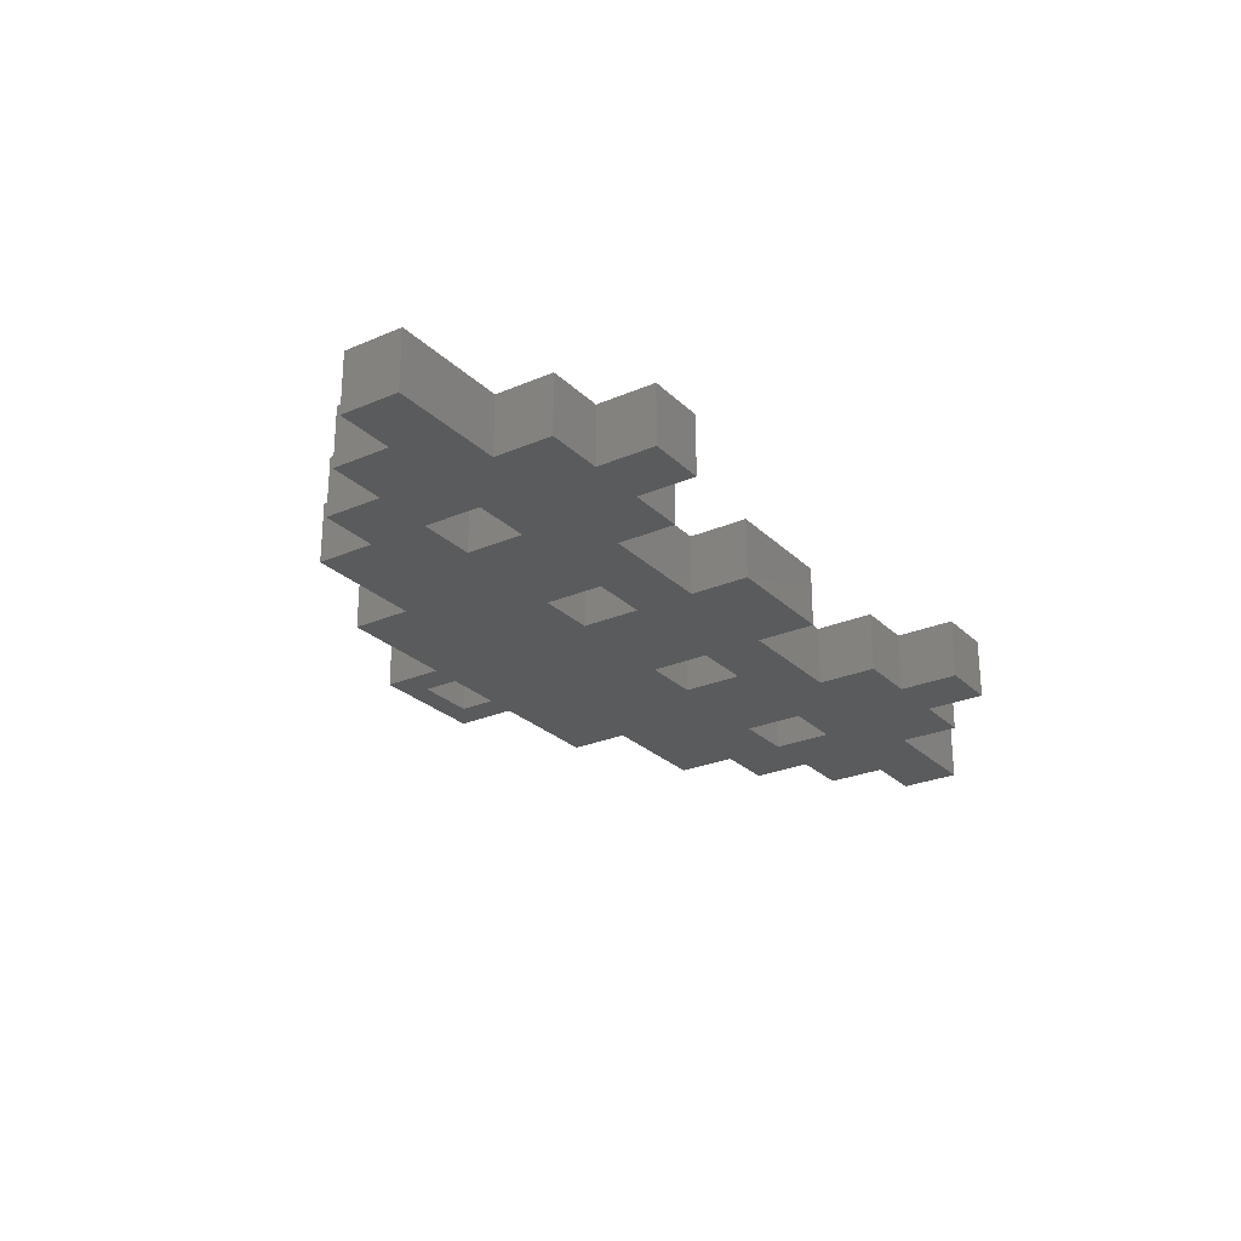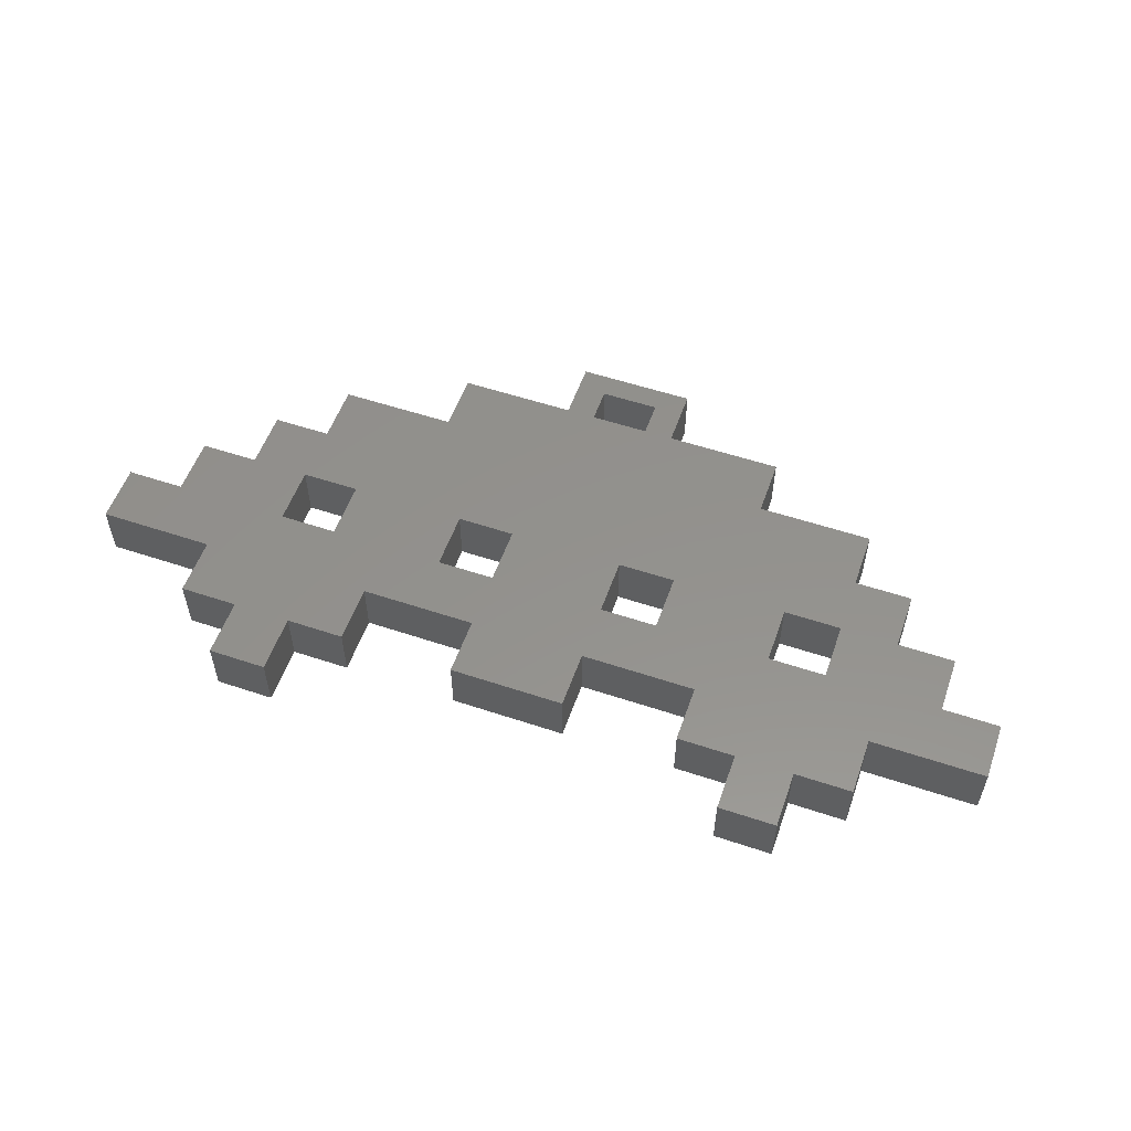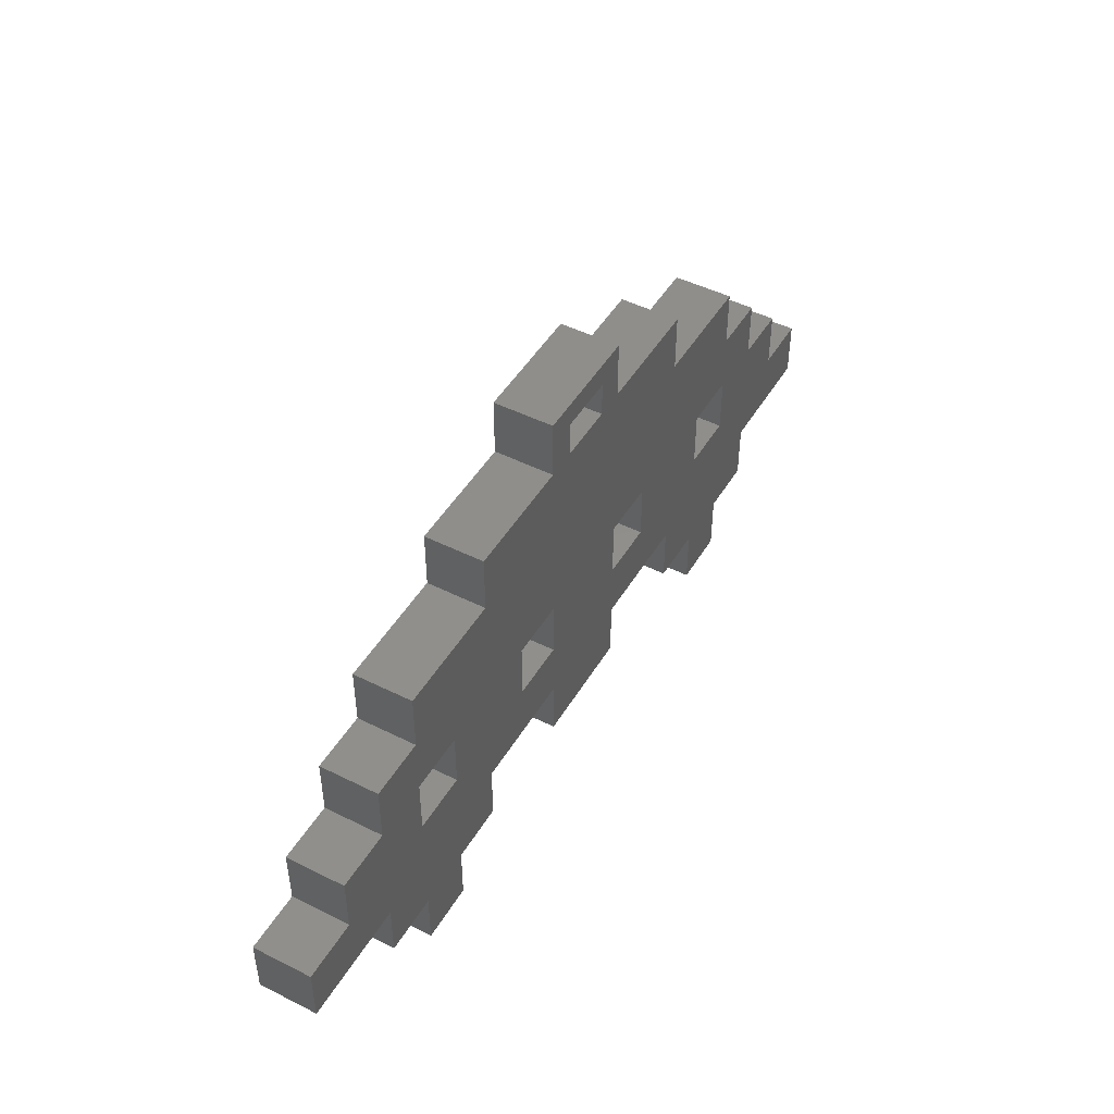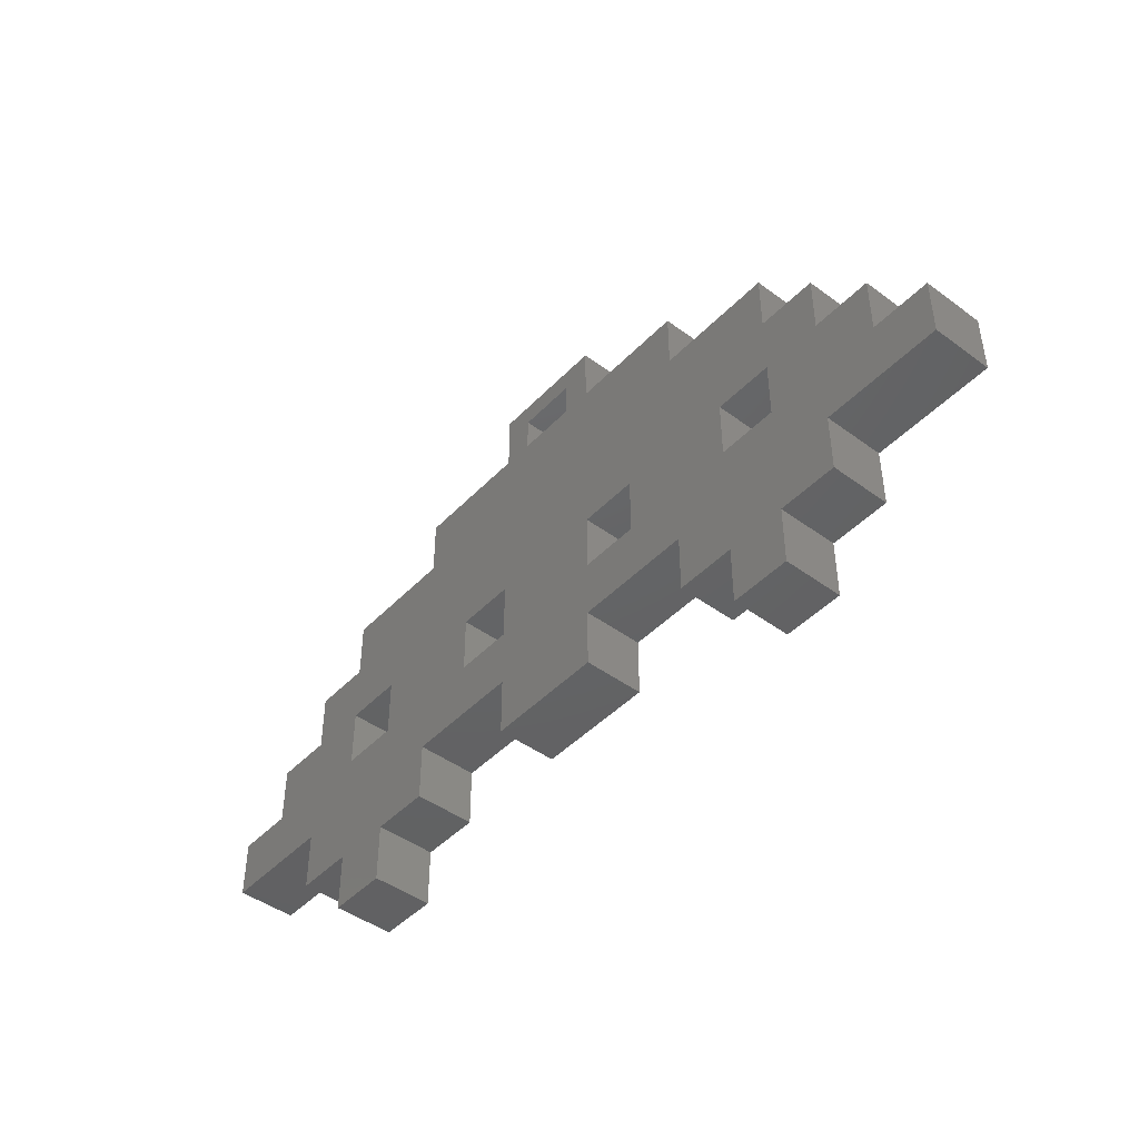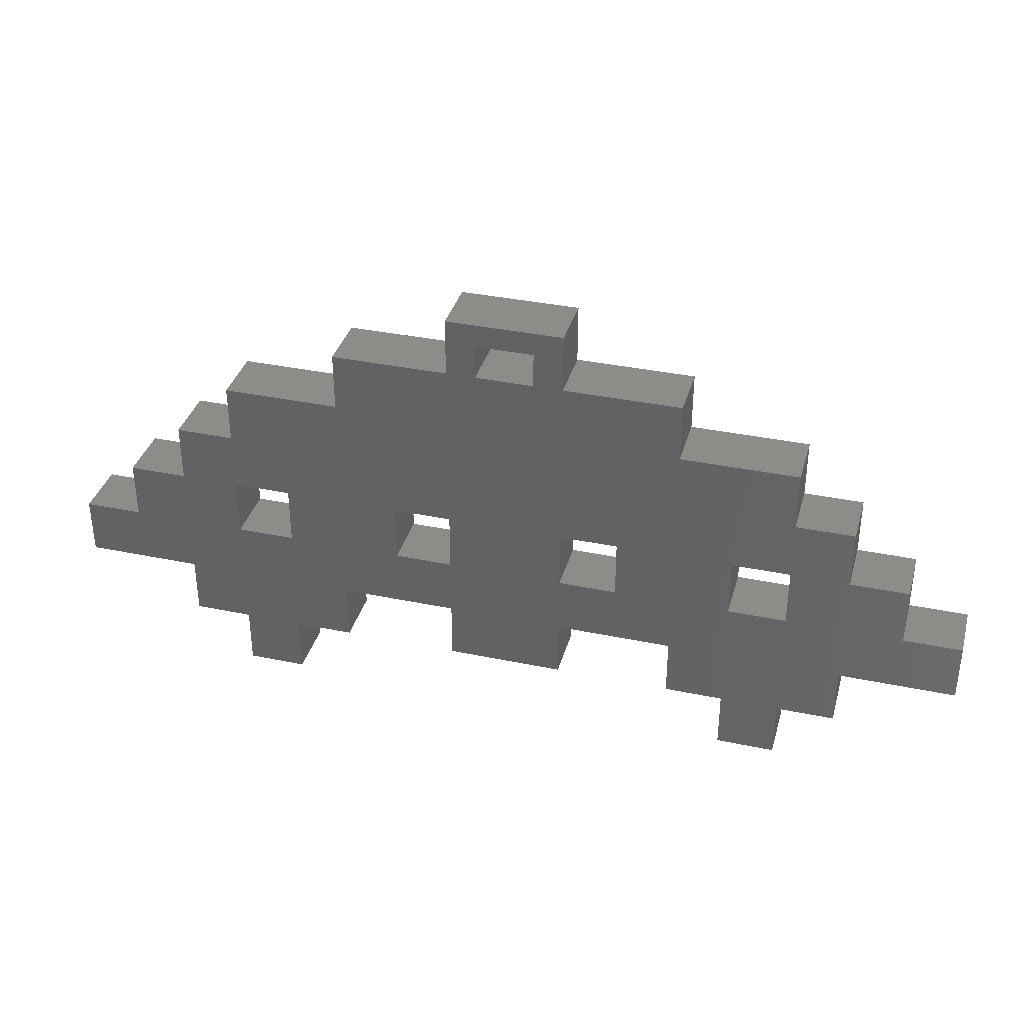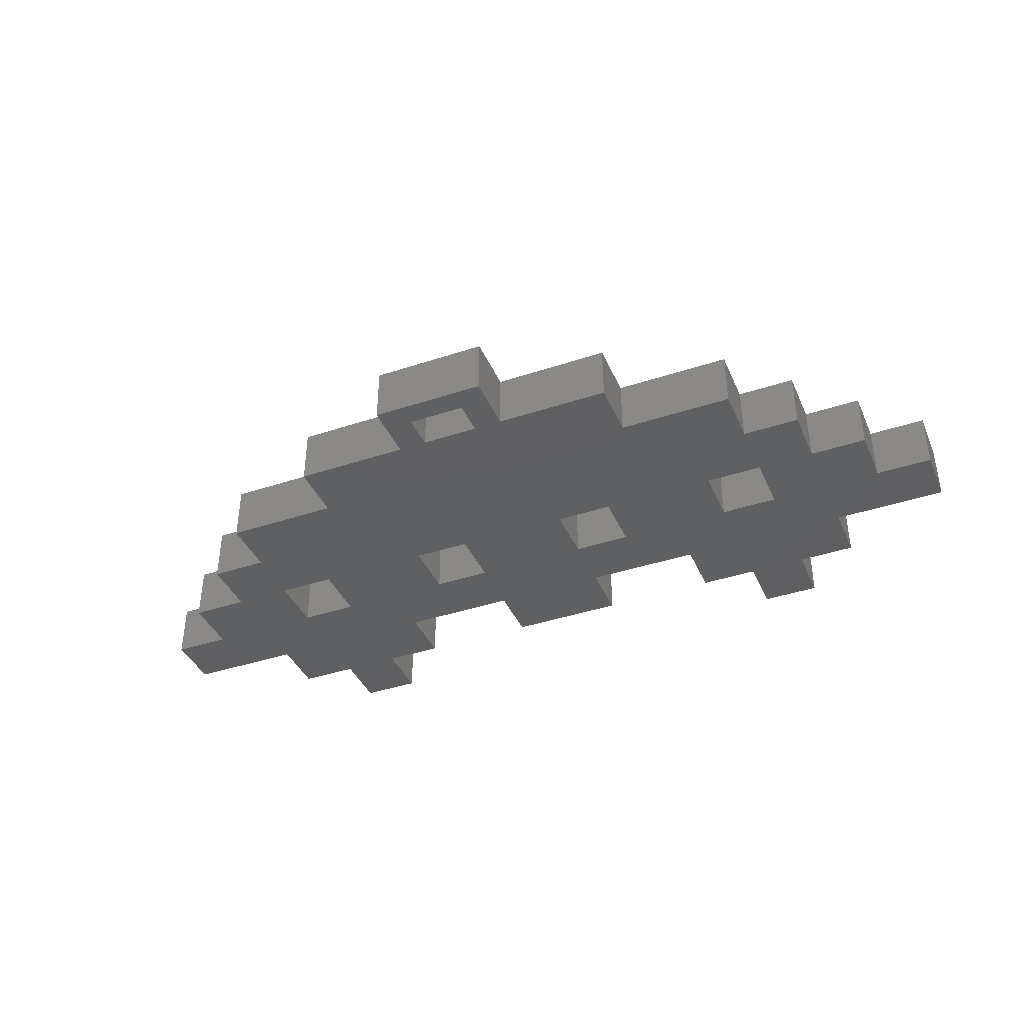
<metadata>
{"format":"stl","ext":"stl","renderer":"f3d","projection":"perspective","resolution":1024,"background":"white","views":[{"elev":-26.0,"azim":-55.7,"up":"+Z"},{"elev":55.1,"azim":19.4,"up":"+Z"},{"elev":47.3,"azim":119.5,"up":"+Y"},{"elev":-45.2,"azim":49.6,"up":"+Y"},{"elev":36.0,"azim":-164.7,"up":"+Y"},{"elev":-39.9,"azim":-157.7,"up":"+Z"}]}
</metadata>
<code>
# stl→obj: 128 verts, 272 faces
v 9.525 -4.762 4.763
v 9.525 -4.762 0
v 4.763 -4.762 4.763
v 4.763 -4.762 0
v 4.763 1.49e-06 4.763
v 4.763 1.49e-06 0
v 9.525 1.49e-06 4.763
v 9.525 1.49e-06 0
v -4.762 1.49e-06 4.763
v -4.762 1.49e-06 0
v -4.762 -4.762 4.763
v -4.762 -4.762 0
v -9.525 -4.762 4.763
v -9.525 -4.762 0
v -9.525 1.49e-06 4.763
v -9.525 1.49e-06 0
v 19.05 1.49e-06 4.763
v 19.05 1.49e-06 0
v 23.81 1.49e-06 4.763
v 23.81 1.49e-06 0
v 23.81 -4.762 4.763
v 23.81 -4.762 0
v 19.05 -4.762 4.763
v 19.05 -4.762 0
v -19.05 1.49e-06 4.763
v -19.05 1.49e-06 0
v -19.05 -4.762 4.763
v -19.05 -4.762 0
v -23.81 -4.762 4.763
v -23.81 -4.762 0
v -23.81 1.49e-06 4.763
v -23.81 1.49e-06 0
v -2.381 14.29 4.763
v -2.381 14.29 0
v -2.381 17.14 4.763
v -2.381 17.14 0
v 2.381 17.14 4.763
v 2.381 17.14 0
v 2.381 14.29 4.763
v 2.381 14.29 0
v 4.763 14.29 0
v 4.763 14.29 4.763
v 14.29 14.29 0
v 14.29 14.29 4.763
v -4.762 14.29 4.763
v -4.762 14.29 0
v -14.29 14.29 4.763
v -14.29 14.29 0
v 14.29 9.525 4.763
v 14.29 9.525 0
v 23.81 9.525 4.763
v 23.81 9.525 0
v 23.81 4.763 4.763
v 23.81 4.763 0
v 28.57 4.763 4.763
v 28.57 4.763 0
v 28.57 1.49e-06 4.763
v 28.57 1.49e-06 0
v 33.34 1.49e-06 4.763
v 33.34 1.49e-06 0
v 33.34 -4.762 4.763
v 33.34 -4.762 0
v 38.1 -4.762 4.763
v 38.1 -4.762 0
v 38.1 -9.525 4.763
v 38.1 -9.525 0
v 28.57 -9.525 4.763
v 28.57 -9.525 0
v 28.57 -14.29 4.763
v 28.57 -14.29 0
v 23.81 -14.29 4.763
v 23.81 -14.29 0
v 23.81 -19.05 4.763
v 23.81 -19.05 0
v 19.05 -19.05 4.763
v 19.05 -19.05 0
v 19.05 -14.29 4.763
v 19.05 -14.29 0
v 14.29 -14.29 4.763
v 14.29 -14.29 0
v 14.29 -9.525 4.763
v 14.29 -9.525 0
v 4.763 -9.525 4.763
v 4.763 -9.525 0
v 4.763 -14.29 4.763
v 4.763 -14.29 0
v -4.762 -14.29 4.763
v -4.762 -14.29 0
v -4.762 -9.525 4.763
v -4.762 -9.525 0
v -14.29 -9.525 4.763
v -14.29 -9.525 0
v -14.29 -14.29 4.763
v -14.29 -14.29 0
v -19.05 -14.29 4.763
v -19.05 -14.29 0
v -19.05 -19.05 4.763
v -19.05 -19.05 0
v -23.81 -19.05 4.763
v -23.81 -19.05 0
v -23.81 -14.29 4.763
v -23.81 -14.29 0
v -28.57 -14.29 4.763
v -28.57 -14.29 0
v -28.57 -9.525 4.763
v -28.57 -9.525 0
v -38.1 -9.525 4.763
v -38.1 -9.525 0
v -38.1 -4.762 4.763
v -38.1 -4.762 0
v -33.34 -4.762 4.763
v -33.34 -4.762 0
v -33.34 1.49e-06 4.763
v -33.34 1.49e-06 0
v -28.57 1.49e-06 4.763
v -28.57 1.49e-06 0
v -28.57 4.763 4.763
v -28.57 4.763 0
v -23.81 4.763 4.763
v -23.81 4.763 0
v -23.81 9.525 4.763
v -23.81 9.525 0
v -14.29 9.525 4.763
v -14.29 9.525 0
v -4.762 19.05 4.763
v -4.762 19.05 0
v 4.763 19.05 4.763
v 4.763 19.05 0
f 1 2 3
f 3 2 4
f 3 4 5
f 5 4 6
f 5 6 7
f 7 6 8
f 7 8 1
f 1 8 2
f 9 10 11
f 11 10 12
f 11 12 13
f 13 12 14
f 13 14 15
f 15 14 16
f 15 16 9
f 9 16 10
f 17 18 19
f 19 18 20
f 19 20 21
f 21 20 22
f 21 22 23
f 23 22 24
f 23 24 17
f 17 24 18
f 25 26 27
f 27 26 28
f 27 28 29
f 29 28 30
f 29 30 31
f 31 30 32
f 31 32 25
f 25 32 26
f 33 34 35
f 35 34 36
f 35 36 37
f 37 36 38
f 37 38 39
f 39 38 40
f 39 40 33
f 33 40 34
f 41 42 43
f 43 42 44
f 45 46 47
f 47 46 48
f 49 50 44
f 44 50 43
f 51 52 49
f 49 52 50
f 53 54 51
f 51 54 52
f 55 56 53
f 53 56 54
f 57 58 55
f 55 58 56
f 59 60 57
f 57 60 58
f 61 62 59
f 59 62 60
f 63 64 61
f 61 64 62
f 65 66 63
f 63 66 64
f 67 68 65
f 65 68 66
f 69 70 67
f 67 70 68
f 71 72 69
f 69 72 70
f 73 74 71
f 71 74 72
f 75 76 73
f 73 76 74
f 77 78 75
f 75 78 76
f 79 80 77
f 77 80 78
f 81 82 79
f 79 82 80
f 83 84 81
f 81 84 82
f 85 86 83
f 83 86 84
f 87 88 85
f 85 88 86
f 89 90 87
f 87 90 88
f 91 92 89
f 89 92 90
f 93 94 91
f 91 94 92
f 95 96 93
f 93 96 94
f 97 98 95
f 95 98 96
f 99 100 97
f 97 100 98
f 101 102 99
f 99 102 100
f 103 104 101
f 101 104 102
f 105 106 103
f 103 106 104
f 107 108 105
f 105 108 106
f 109 110 107
f 107 110 108
f 111 112 109
f 109 112 110
f 113 114 111
f 111 114 112
f 115 116 113
f 113 116 114
f 117 118 115
f 115 118 116
f 119 120 117
f 117 120 118
f 121 122 119
f 119 122 120
f 123 124 121
f 121 124 122
f 47 48 123
f 123 48 124
f 125 126 45
f 45 126 46
f 127 128 125
f 125 128 126
f 42 41 127
f 127 41 128
f 2 84 4
f 2 82 84
f 2 24 82
f 2 18 24
f 2 8 18
f 18 8 50
f 54 50 52
f 54 18 50
f 54 20 18
f 54 56 20
f 20 56 58
f 22 58 62
f 68 62 66
f 68 22 62
f 68 24 22
f 68 82 24
f 68 78 82
f 68 72 78
f 68 70 72
f 8 6 50
f 50 6 40
f 41 40 38
f 128 38 36
f 126 36 46
f 126 128 36
f 4 12 6
f 4 90 12
f 4 84 90
f 90 84 88
f 88 84 86
f 12 10 6
f 6 10 40
f 40 10 34
f 34 10 124
f 46 124 48
f 46 34 124
f 46 36 34
f 10 16 124
f 124 16 26
f 120 26 32
f 116 32 30
f 112 30 106
f 108 112 106
f 108 110 112
f 26 16 28
f 28 16 14
f 92 14 90
f 92 28 14
f 92 106 28
f 92 96 106
f 92 94 96
f 14 12 90
f 22 20 58
f 124 26 120
f 122 124 120
f 120 32 116
f 118 120 116
f 30 28 106
f 50 40 41
f 43 50 41
f 41 38 128
f 58 60 62
f 62 64 66
f 74 76 72
f 72 76 78
f 78 80 82
f 98 100 96
f 96 100 102
f 106 102 104
f 106 96 102
f 114 116 112
f 112 116 30
f 3 83 1
f 3 11 83
f 3 9 11
f 3 5 9
f 9 5 33
f 123 33 45
f 47 123 45
f 7 49 5
f 7 17 49
f 7 23 17
f 7 1 23
f 23 1 81
f 67 81 77
f 71 77 73
f 71 67 77
f 71 69 67
f 83 11 89
f 85 89 87
f 85 83 89
f 15 25 13
f 15 123 25
f 15 9 123
f 123 9 33
f 49 17 53
f 51 49 53
f 21 57 19
f 21 61 57
f 21 67 61
f 21 23 67
f 67 23 81
f 25 27 13
f 13 27 91
f 89 13 91
f 89 11 13
f 91 27 105
f 95 105 101
f 97 101 99
f 97 95 101
f 31 115 29
f 31 117 115
f 31 119 117
f 31 25 119
f 119 25 123
f 121 119 123
f 33 35 45
f 45 35 125
f 125 35 37
f 127 37 42
f 127 125 37
f 37 39 42
f 42 39 49
f 44 42 49
f 49 39 5
f 5 39 33
f 113 111 115
f 115 111 29
f 29 111 105
f 27 29 105
f 109 107 111
f 111 107 105
f 105 103 101
f 93 91 95
f 95 91 105
f 83 81 1
f 81 79 77
f 77 75 73
f 67 65 61
f 61 65 63
f 61 59 57
f 55 53 57
f 57 53 19
f 19 53 17

</code>
